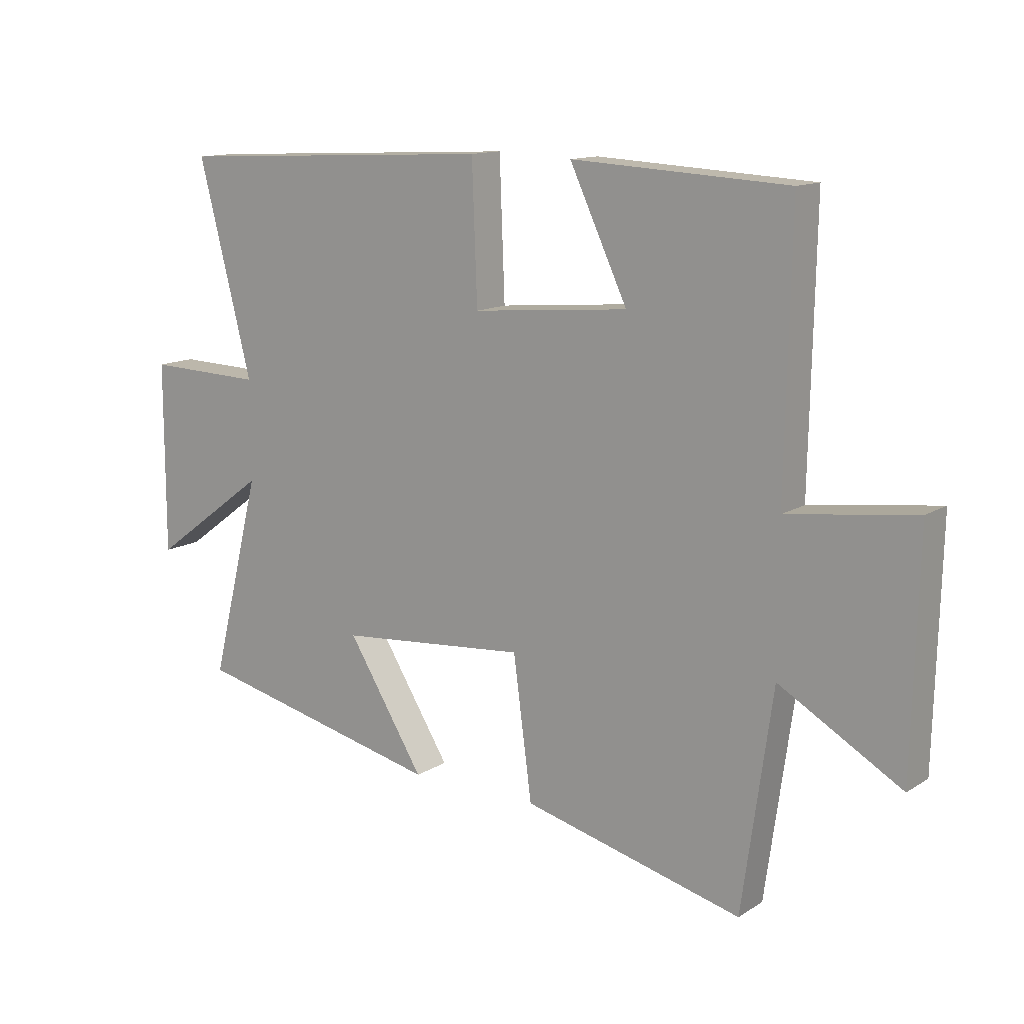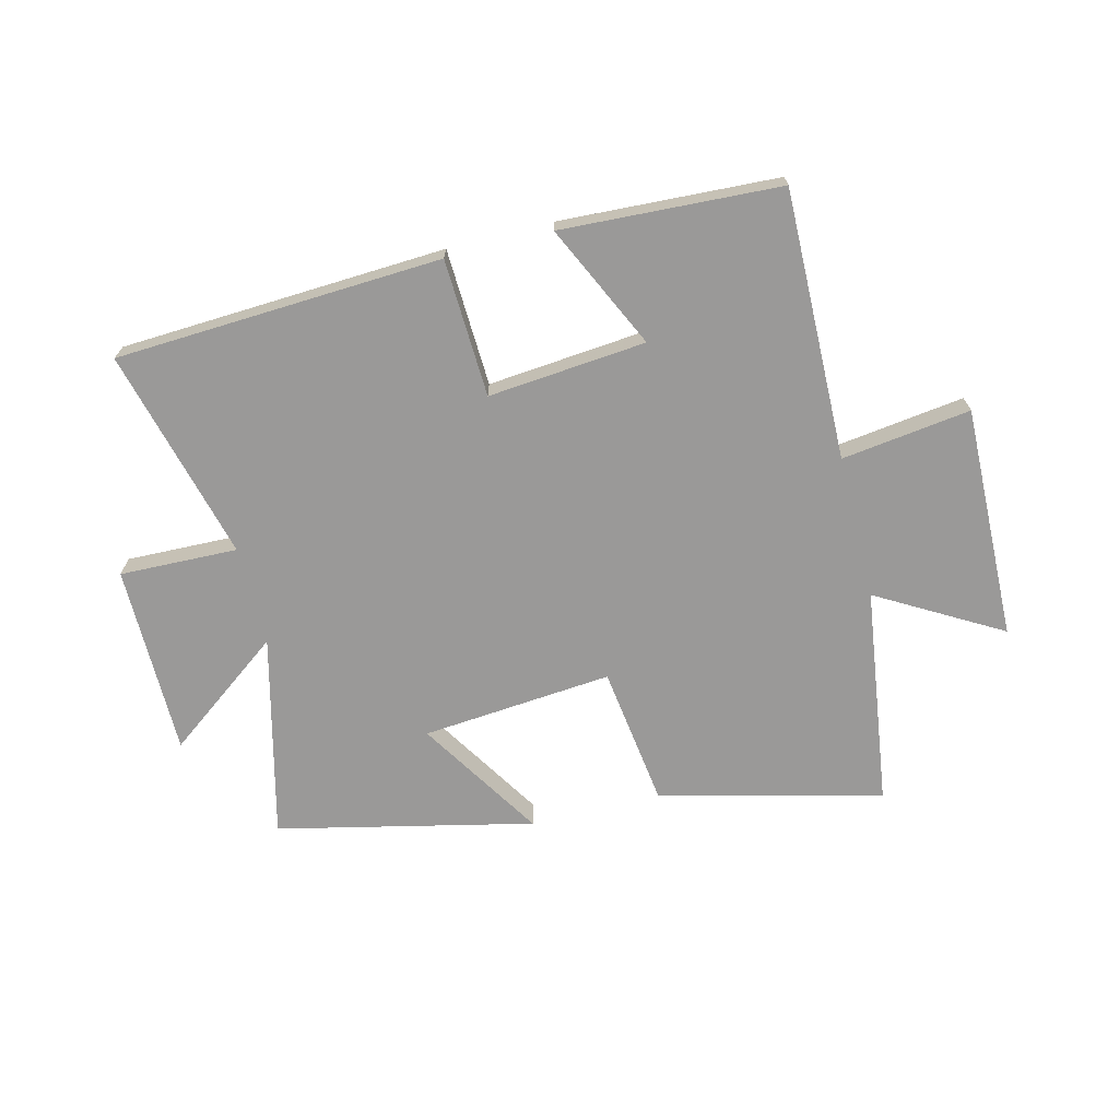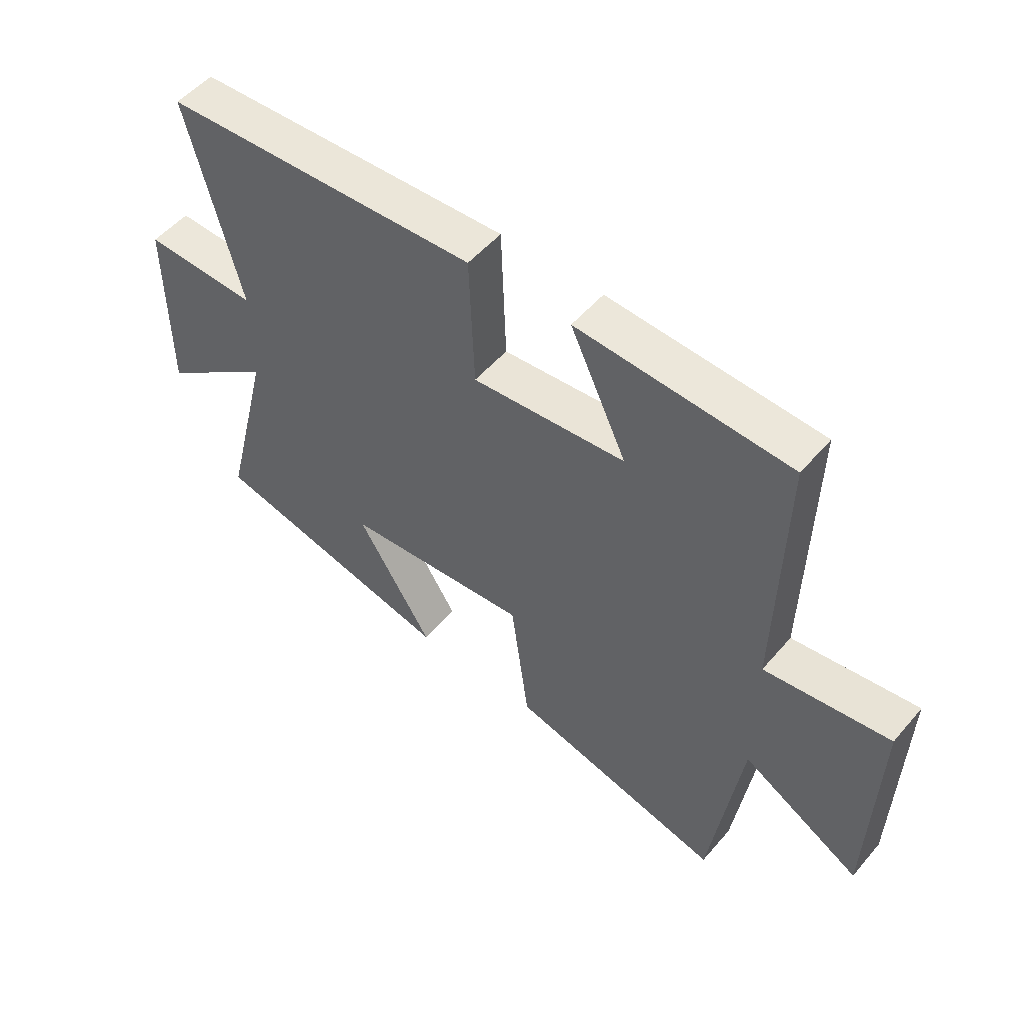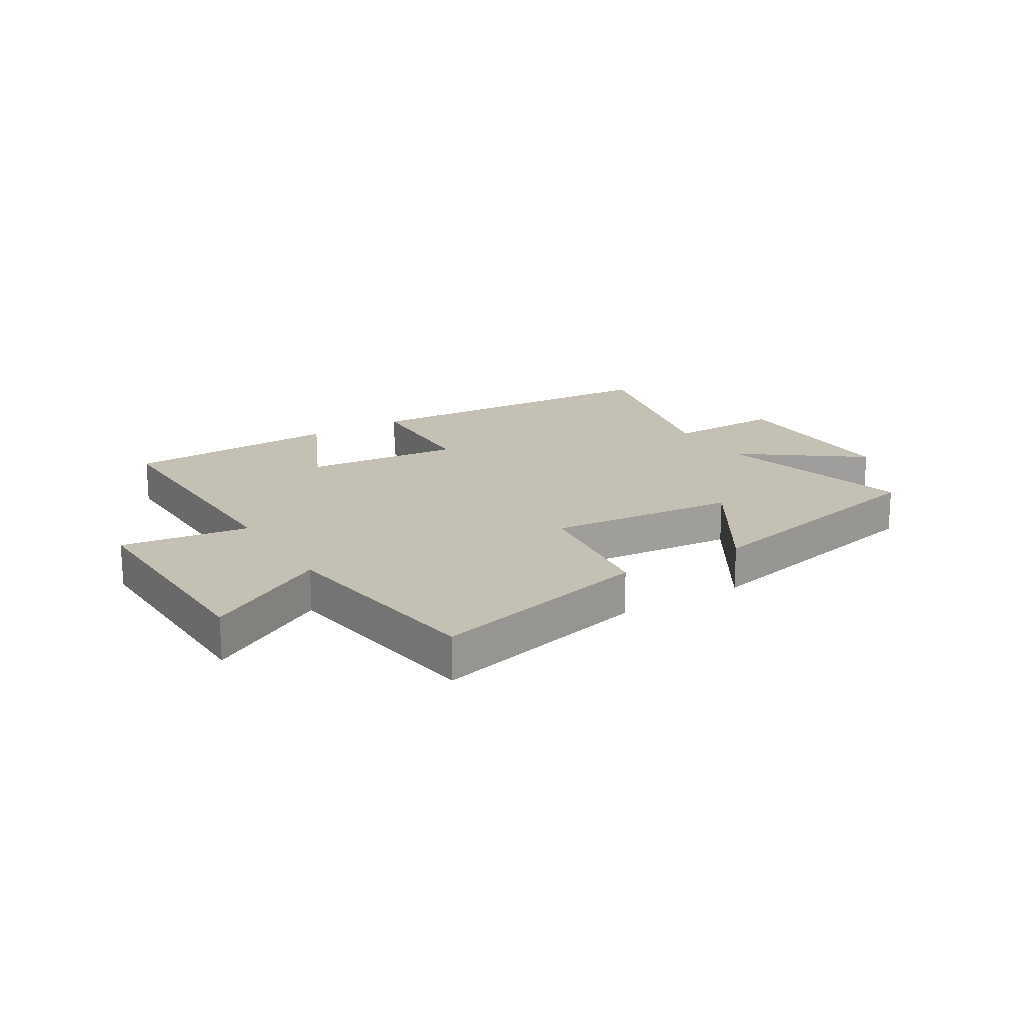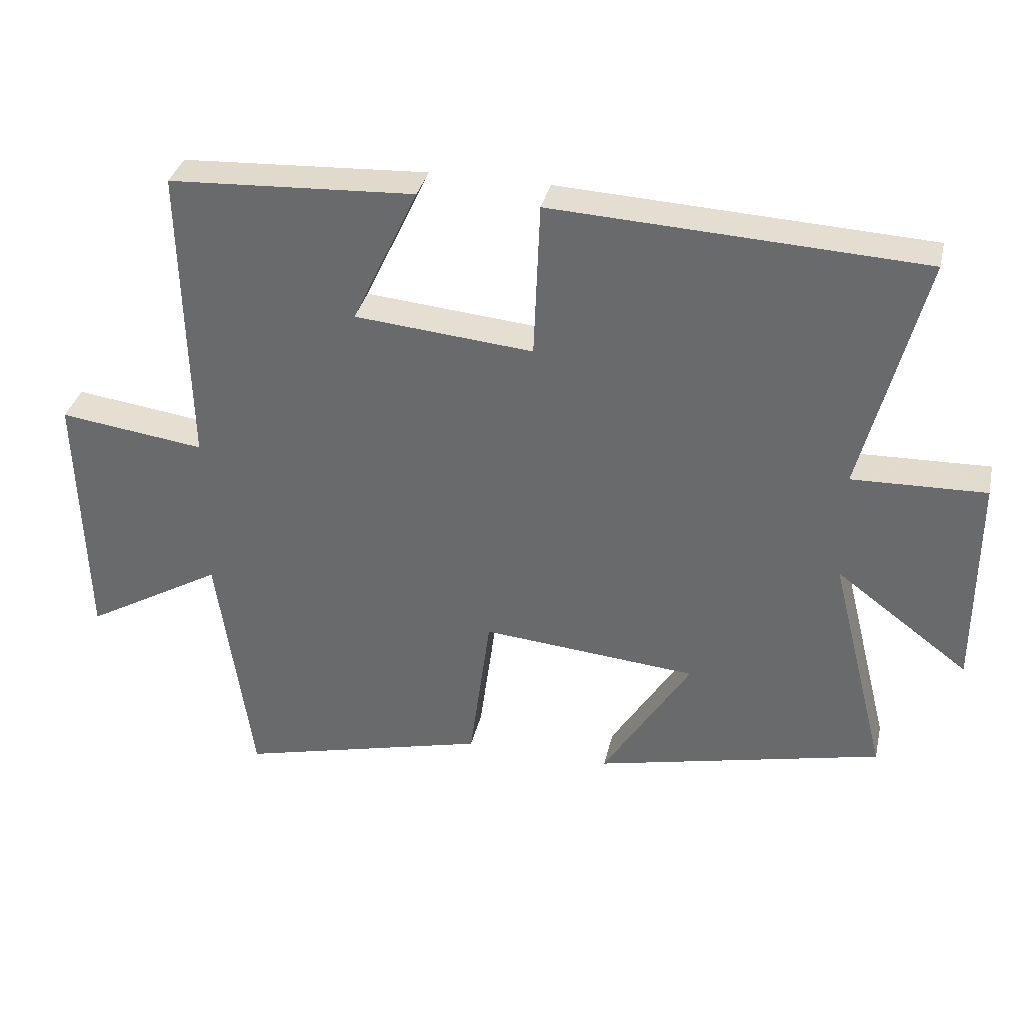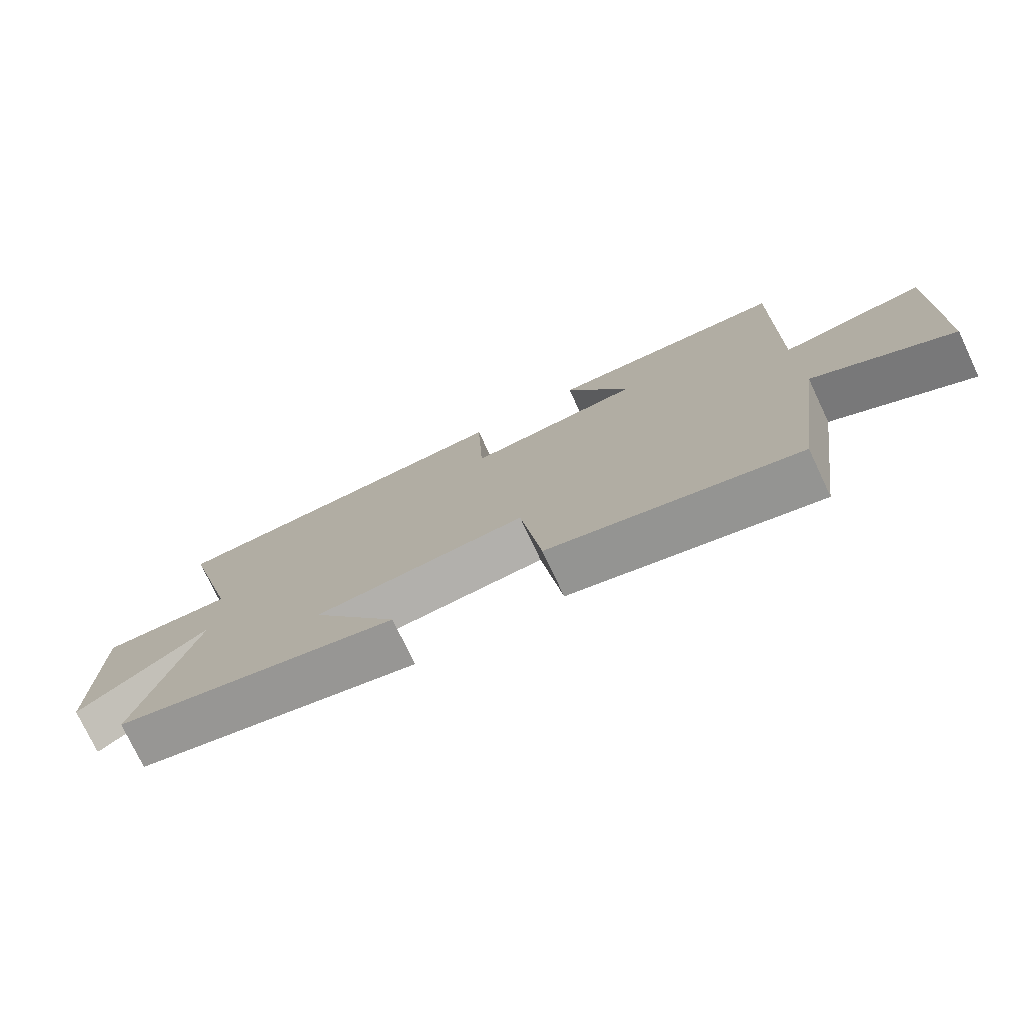
<metadata>
{"format":"obj","ext":"obj","renderer":"f3d","projection":"perspective","resolution":1024,"background":"white","views":[{"elev":13.1,"azim":36.0,"up":"+Z"},{"elev":-69.1,"azim":14.2,"up":"+Y"},{"elev":52.4,"azim":39.3,"up":"+Z"},{"elev":18.2,"azim":148.6,"up":"+Y"},{"elev":34.9,"azim":-167.2,"up":"+Z"},{"elev":-76.1,"azim":25.3,"up":"+Z"}]}
</metadata>
<code>
v 0.509 0.07 0.48
v 0.5 0.07 0.023
v 0.719 0.07 0.052
v 0.709 0.07 -0.344
v 0.5 0.07 -0.223
v 0.448 0.07 -0.595
v 0.071 0.07 -0.5
v 0.039 0.07 -0.26
v -0.285 0.07 -0.288
v -0.153 0.07 -0.5
v -0.586 0.07 -0.401
v -0.5 0.07 -0.057
v -0.7 0.07 -0.205
v -0.7 0.07 0.119
v -0.5 0.07 0.113
v -0.592 0.07 0.473
v -0.039 0.07 0.5
v -0.03 0.07 0.266
v 0.238 0.07 0.29
v 0.139 0.07 0.5
v 0.509 0 0.48
v 0.5 0 0.023
v 0.719 0 0.052
v 0.709 0 -0.344
v 0.5 0 -0.223
v 0.448 0 -0.595
v 0.071 0 -0.5
v 0.039 0 -0.26
v -0.285 0 -0.288
v -0.153 0 -0.5
v -0.586 0 -0.401
v -0.5 0 -0.057
v -0.7 0 -0.205
v -0.7 0 0.119
v -0.5 0 0.113
v -0.592 0 0.473
v -0.039 0 0.5
v -0.03 0 0.266
v 0.238 0 0.29
v 0.139 0 0.5
f 19 20 1 2
f 18 19 2
f 15 16 17 18
f 15 18 2
f 12 13 14 15
f 12 15 2
f 9 10 11 12
f 8 9 12 2
f 7 8 2
f 6 7 2
f 5 6 2
f 2 3 4 5
f 22 21 40 39
f 22 39 38
f 38 37 36 35
f 22 38 35
f 35 34 33 32
f 22 35 32
f 32 31 30 29
f 22 32 29 28
f 22 28 27
f 22 27 26
f 22 26 25
f 25 24 23 22
f 1 21 22 2
f 2 22 23 3
f 3 23 24 4
f 4 24 25 5
f 5 25 26 6
f 6 26 27 7
f 7 27 28 8
f 8 28 29 9
f 9 29 30 10
f 10 30 31 11
f 11 31 32 12
f 12 32 33 13
f 13 33 34 14
f 14 34 35 15
f 15 35 36 16
f 16 36 37 17
f 17 37 38 18
f 18 38 39 19
f 19 39 40 20
f 20 40 21 1

</code>
